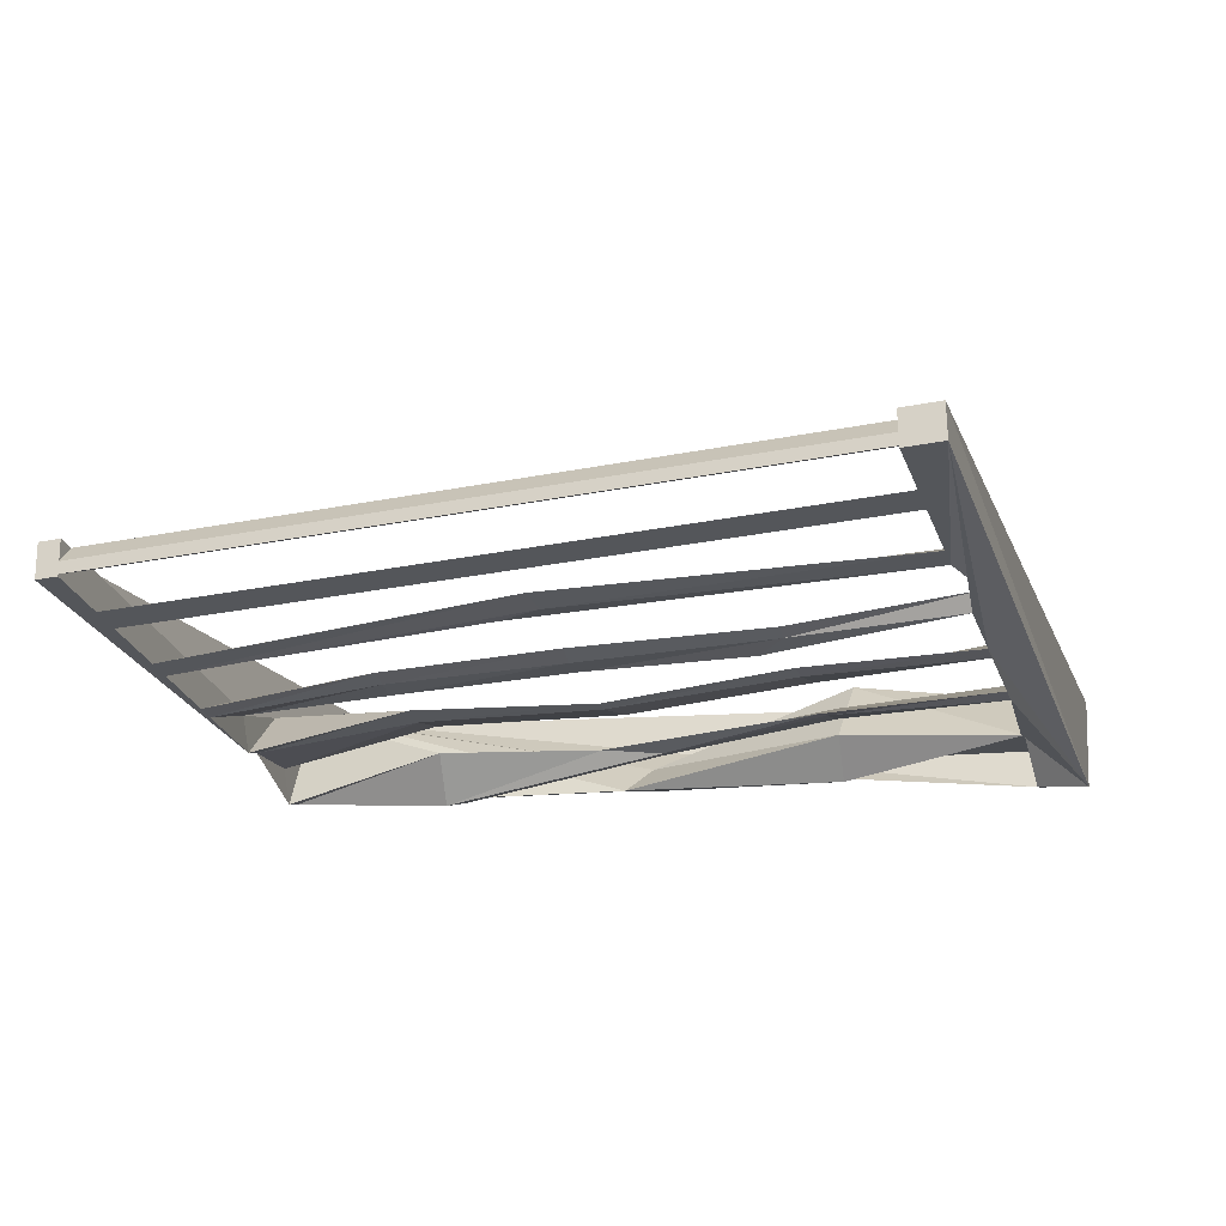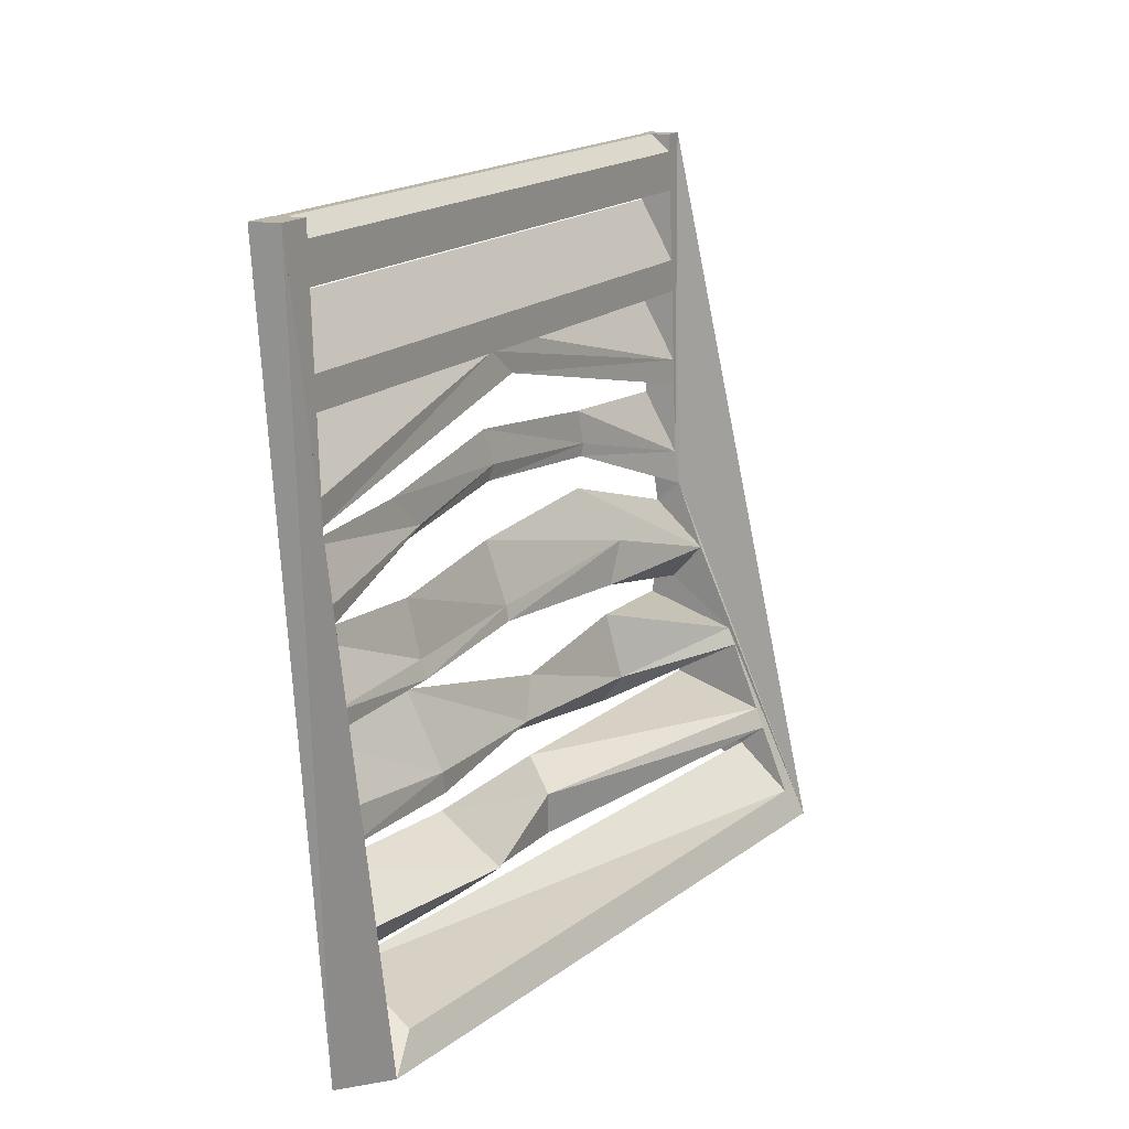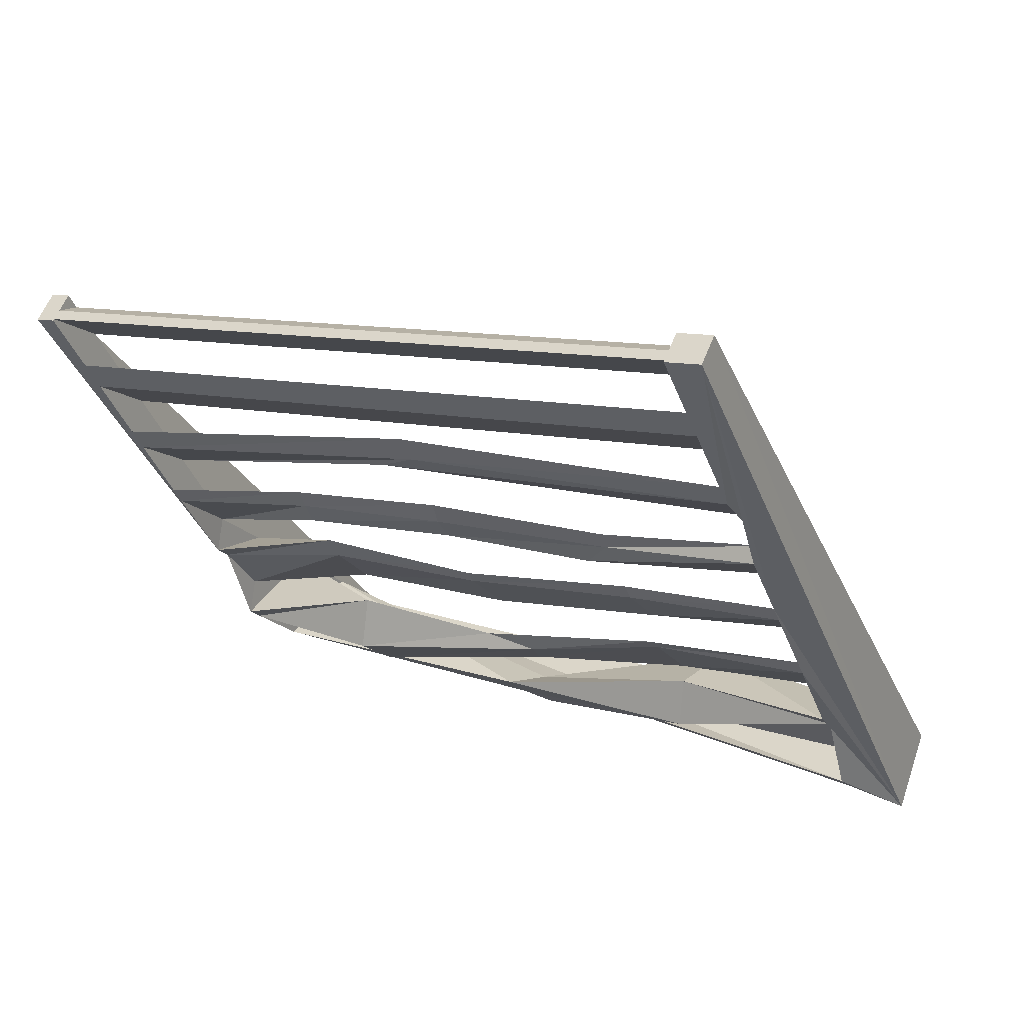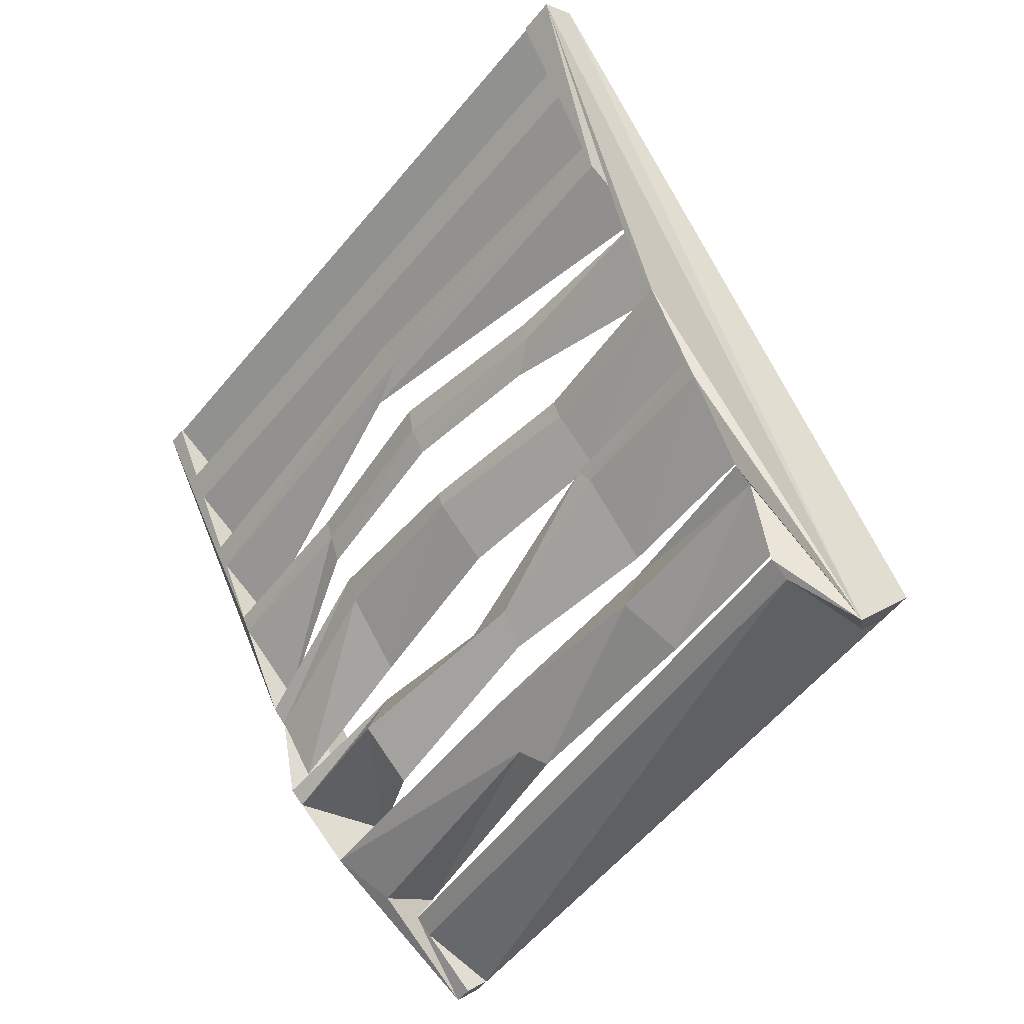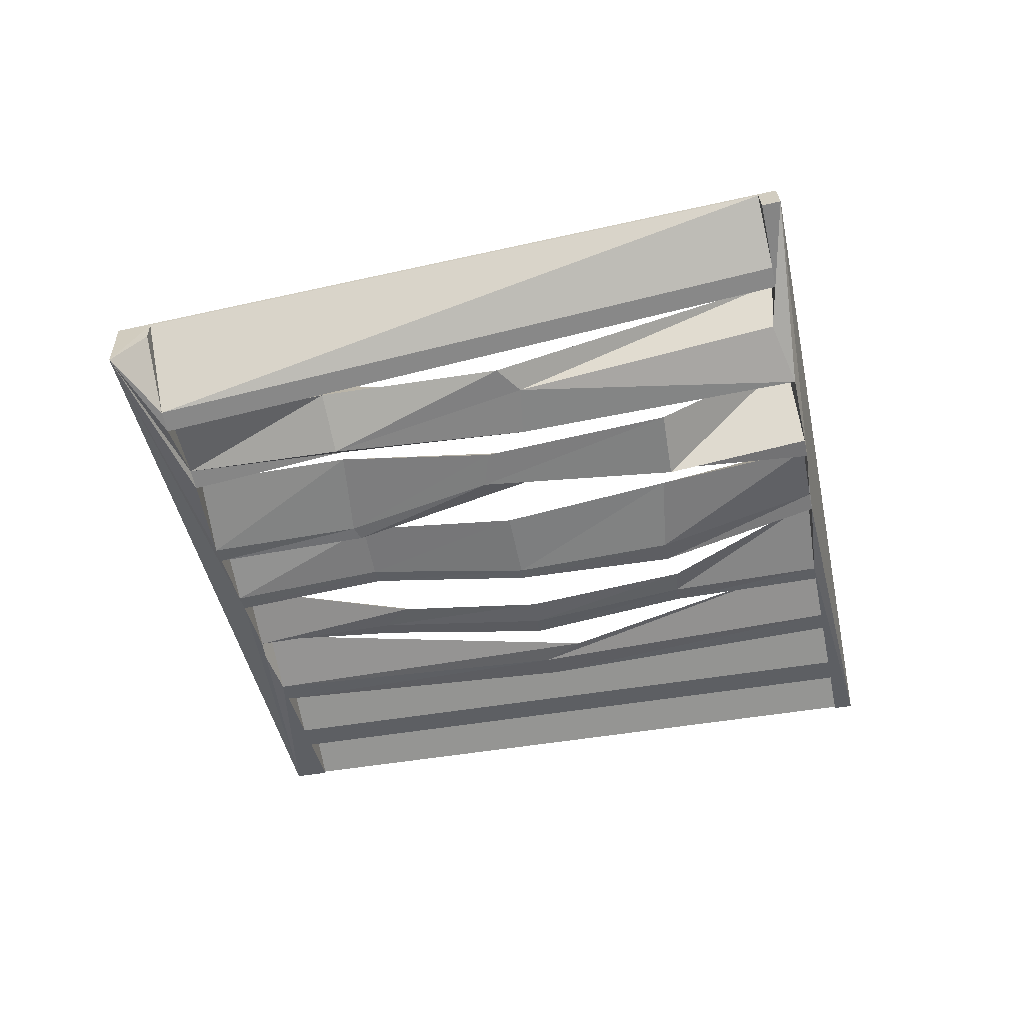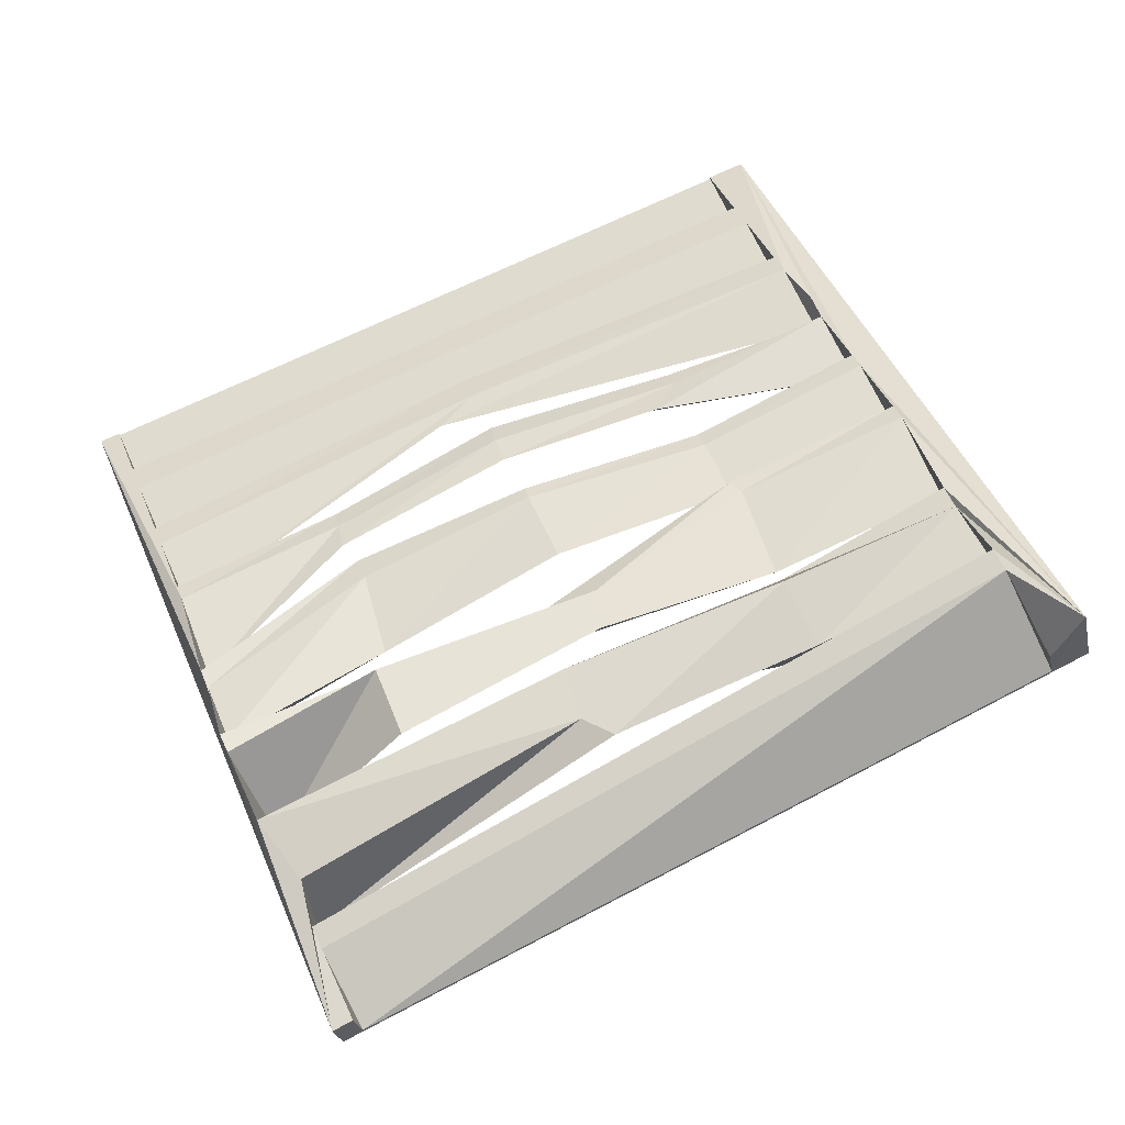
<metadata>
{"format":"obj","ext":"obj","renderer":"f3d","projection":"perspective","resolution":1024,"background":"white","views":[{"elev":53.7,"azim":-0.7,"up":"+Z"},{"elev":34.7,"azim":116.7,"up":"+Z"},{"elev":46.2,"azim":21.5,"up":"+Z"},{"elev":-28.0,"azim":47.9,"up":"+Z"},{"elev":-29.4,"azim":174.4,"up":"+Y"},{"elev":-58.8,"azim":15.1,"up":"+Z"}]}
</metadata>
<code>
o Vent_Grate.003
v -0.09154 0.1179 -7.51
v 0.09891 0.3549 -8.097
v -0.09151 0.08882 -7.516
v 0.0993 0.3298 -8.113
v 0.527 0.08341 -7.326
v 0.7179 0.2628 -7.935
v 0.527 0.0543 -7.331
v 0.7189 0.2034 -7.974
v -0.05696 0.09871 -7.568
v -0.04844 0.1039 -7.595
v -0.02962 0.1155 -7.656
v -0.02287 0.1197 -7.678
v -0.004053 0.1312 -7.739
v 0.000919 0.1343 -7.755
v 0.02057 0.1571 -7.839
v 0.02549 0.1658 -7.853
v 0.04475 0.1647 -7.929
v 0.04967 0.1734 -7.943
v 0.06831 0.2066 -7.995
v 0.09509 0.2442 -8.031
v 0.09196 0.284 -8.04
v 0.09779 0.2944 -8.056
v 0.6876 0.2422 -7.959
v 0.1162 0.3272 -8.108
v -0.07457 0.08787 -7.511
v 0.6639 0.1648 -7.914
v 0.6698 0.1751 -7.93
v 0.6144 0.1286 -7.722
v 0.6194 0.1317 -7.738
v 0.6391 0.1559 -7.822
v 0.6447 0.1659 -7.838
v 0.514 0.06684 -7.397
v 0.4963 0.05601 -7.34
v 0.5225 0.07208 -7.425
v 0.5413 0.08365 -7.486
v 0.548 0.0878 -7.507
v 0.5786 0.1125 -7.57
v 0.5718 0.1024 -7.584
v 0.5907 0.114 -7.645
v 0.5956 0.1171 -7.661
v 0.1076 0.3377 -8.069
v 0.679 0.2527 -7.92
v 0.6547 0.2095 -7.852
v 0.661 0.1852 -7.891
v 0.6068 0.1531 -7.692
v 0.6118 0.1561 -7.708
v 0.6306 0.1677 -7.769
v 0.6361 0.1764 -7.799
v 0.5009 0.08793 -7.349
v 0.5113 0.09434 -7.383
v 0.5301 0.1059 -7.444
v 0.5387 0.1112 -7.472
v 0.5575 0.1227 -7.532
v 0.5642 0.1269 -7.554
v 0.583 0.1385 -7.615
v 0.588 0.1415 -7.631
v -0.0746 0.117 -7.505
v -0.07004 0.1198 -7.52
v -0.0596 0.1262 -7.554
v -0.04078 0.1378 -7.615
v -0.03226 0.143 -7.642
v -0.01344 0.1546 -7.703
v -0.006694 0.1587 -7.725
v 0.01213 0.1703 -7.786
v 0.01759 0.1776 -7.816
v 0.03624 0.2107 -7.869
v 0.04177 0.1852 -7.906
v 0.0598 0.2526 -7.935
v 0.06472 0.2614 -7.949
v 0.08336 0.2945 -8.001
v 0.08899 0.3045 -8.017
v 0.4963 0.08512 -7.335
v 0.4963 0.06767 -7.338
v 0.4963 0.05772 -7.34
v -0.07458 0.09953 -7.508
v -0.07458 0.08958 -7.51
v 0.1159 0.3499 -8.094
v 0.6873 0.2649 -7.944
v 0.3483 0.2059 -7.945
v 0.3299 0.1989 -7.967
v 0.3544 0.209 -7.983
v 0.3236 0.1751 -7.929
v 0.5028 0.1614 -7.897
v 0.4973 0.1831 -7.86
v 0.515 0.2464 -7.884
v 0.5186 0.2045 -7.93
v 0.3047 0.1666 -7.855
v 0.3534 0.1598 -7.85
v 0.342 0.1818 -7.876
v 0.3528 0.1769 -7.88
v 0.4727 0.1392 -7.766
v 0.4806 0.1444 -7.776
v 0.493 0.183 -7.823
v 0.4951 0.1859 -7.842
v 0.3029 0.1234 -7.725
v 0.323 0.1555 -7.788
v 0.318 0.1504 -7.776
v 0.3055 0.1256 -7.737
v 0.276 0.1088 -7.632
v 0.2782 0.1188 -7.663
v 0.2796 0.1102 -7.653
v 0.2858 0.1181 -7.676
v 0.2499 0.09905 -7.55
v 0.2509 0.1045 -7.57
v 0.26 0.1023 -7.574
v 0.2285 0.1113 -7.601
v 0.4508 0.1302 -7.69
v 0.4558 0.1326 -7.706
v 0.4704 0.1582 -7.75
v 0.466 0.1501 -7.736
v 0.434 0.1101 -7.609
v 0.4379 0.1111 -7.625
v 0.4054 0.1186 -7.65
v 0.4205 0.1162 -7.655
v 0.1355 0.1339 -7.718
v 0.1409 0.1346 -7.728
v 0.133 0.127 -7.687
v 0.1375 0.1286 -7.704
v 0.1831 0.1981 -7.929
v 0.1903 0.1826 -7.957
v 0.1719 0.1762 -7.871
v 0.1765 0.1498 -7.91
v 0.1709 0.1798 -7.838
v 0.1409 0.1748 -7.808
v 0.1551 0.1381 -7.754
v 0.1612 0.142 -7.776
f 2 3 1
f 26 22 27
f 32 9 34
f 92 28 91
f 19 80 82
f 125 16 126
f 117 14 118
f 103 12 105
f 8 5 7
f 85 44 86
f 123 66 124
f 75 3 76
f 78 77 2
f 21 71 20
f 26 44 42
f 80 71 81
f 26 41 21
f 19 69 18
f 30 48 43
f 122 69 120
f 30 85 84
f 17 67 16
f 28 46 47
f 126 67 123
f 28 93 91
f 15 65 14
f 39 56 45
f 118 65 116
f 39 110 107
f 13 63 12
f 37 54 55
f 105 63 106
f 37 113 111
f 11 61 10
f 35 52 53
f 34 61 52
f 35 104 103
f 9 59 76
f 50 51 32
f 59 74 76
f 32 60 9
f 77 22 24
f 23 27 78
f 27 77 78
f 75 58 57
f 49 73 72
f 58 73 49
f 82 70 19
f 83 81 86
f 93 48 94
f 82 83 84
f 84 31 30
f 31 86 44
f 84 79 82
f 79 86 81
f 113 56 114
f 87 119 121
f 92 90 94
f 122 87 121
f 29 94 48
f 89 94 90
f 91 89 87
f 88 91 87
f 95 124 125
f 108 96 109
f 106 62 104
f 107 98 108
f 115 102 116
f 99 115 117
f 112 102 114
f 111 101 112
f 109 97 110
f 103 62 11
f 36 106 54
f 35 105 36
f 6 43 48
f 39 108 40
f 40 109 46
f 107 97 95
f 37 112 38
f 38 114 56
f 100 114 102
f 111 100 99
f 117 64 13
f 119 90 120
f 101 116 102
f 99 118 101
f 1 64 65
f 18 121 17
f 121 68 17
f 88 120 90
f 125 66 15
f 98 123 96
f 96 124 97
f 95 126 98
f 2 4 3
f 26 21 22
f 25 3 9
f 3 4 15
f 9 3 10
f 4 24 22
f 21 20 4
f 20 19 4
f 4 22 21
f 10 3 11
f 7 33 32
f 18 17 4
f 17 16 4
f 4 19 18
f 8 7 39
f 7 32 34
f 27 23 8
f 30 31 8
f 31 26 8
f 26 27 8
f 15 14 3
f 14 13 3
f 4 16 15
f 40 28 8
f 28 29 8
f 29 30 8
f 12 11 3
f 12 3 13
f 37 38 7
f 38 39 7
f 39 40 8
f 34 35 7
f 35 36 7
f 7 36 37
f 9 10 34
f 92 29 28
f 19 20 80
f 125 15 16
f 117 13 14
f 103 11 12
f 8 6 5
f 85 43 44
f 123 67 66
f 74 33 7
f 7 5 73
f 5 72 73
f 74 7 73
f 75 57 1
f 74 73 75
f 3 25 76
f 76 74 75
f 75 1 3
f 24 4 77
f 4 2 77
f 6 8 78
f 8 23 78
f 6 78 2
f 21 41 71
f 26 31 44
f 80 20 71
f 26 42 41
f 19 70 69
f 30 29 48
f 122 18 69
f 30 43 85
f 17 68 67
f 28 40 46
f 126 16 67
f 28 47 93
f 15 66 65
f 39 38 56
f 118 14 65
f 39 45 110
f 13 64 63
f 37 36 54
f 105 12 63
f 37 55 113
f 11 62 61
f 35 34 52
f 34 10 61
f 35 53 104
f 76 25 9
f 9 60 59
f 33 74 32
f 74 50 32
f 59 50 74
f 32 51 60
f 27 22 77
f 58 75 73
f 82 79 70
f 83 80 81
f 93 47 48
f 82 80 83
f 84 83 31
f 31 83 86
f 84 85 79
f 79 85 86
f 113 55 56
f 87 89 119
f 92 88 90
f 122 88 87
f 29 92 94
f 89 93 94
f 91 93 89
f 88 92 91
f 95 97 124
f 108 98 96
f 106 63 62
f 107 95 98
f 115 100 102
f 99 100 115
f 112 101 102
f 111 99 101
f 109 96 97
f 103 104 62
f 36 105 106
f 35 103 105
f 45 56 6
f 56 55 5
f 6 56 5
f 54 106 104
f 55 54 5
f 54 104 53
f 52 61 60
f 54 53 5
f 52 60 51
f 53 52 5
f 51 50 5
f 50 49 5
f 51 5 52
f 49 72 5
f 6 2 42
f 2 41 42
f 42 44 6
f 44 43 6
f 109 110 45
f 48 47 6
f 47 46 6
f 46 109 45
f 46 45 6
f 39 107 108
f 40 108 109
f 107 110 97
f 37 111 112
f 38 112 114
f 100 113 114
f 111 113 100
f 117 115 64
f 119 89 90
f 101 118 116
f 99 117 118
f 41 2 71
f 2 1 65
f 71 2 70
f 1 57 58
f 58 49 50
f 59 60 1
f 60 61 1
f 58 50 59
f 70 2 69
f 79 81 71
f 70 79 71
f 1 58 59
f 61 62 1
f 62 63 1
f 69 2 68
f 119 120 69
f 68 2 67
f 64 115 116
f 1 63 64
f 68 119 69
f 65 66 2
f 66 67 2
f 64 116 65
f 18 122 121
f 121 119 68
f 88 122 120
f 125 124 66
f 98 126 123
f 96 123 124
f 95 125 126

</code>
